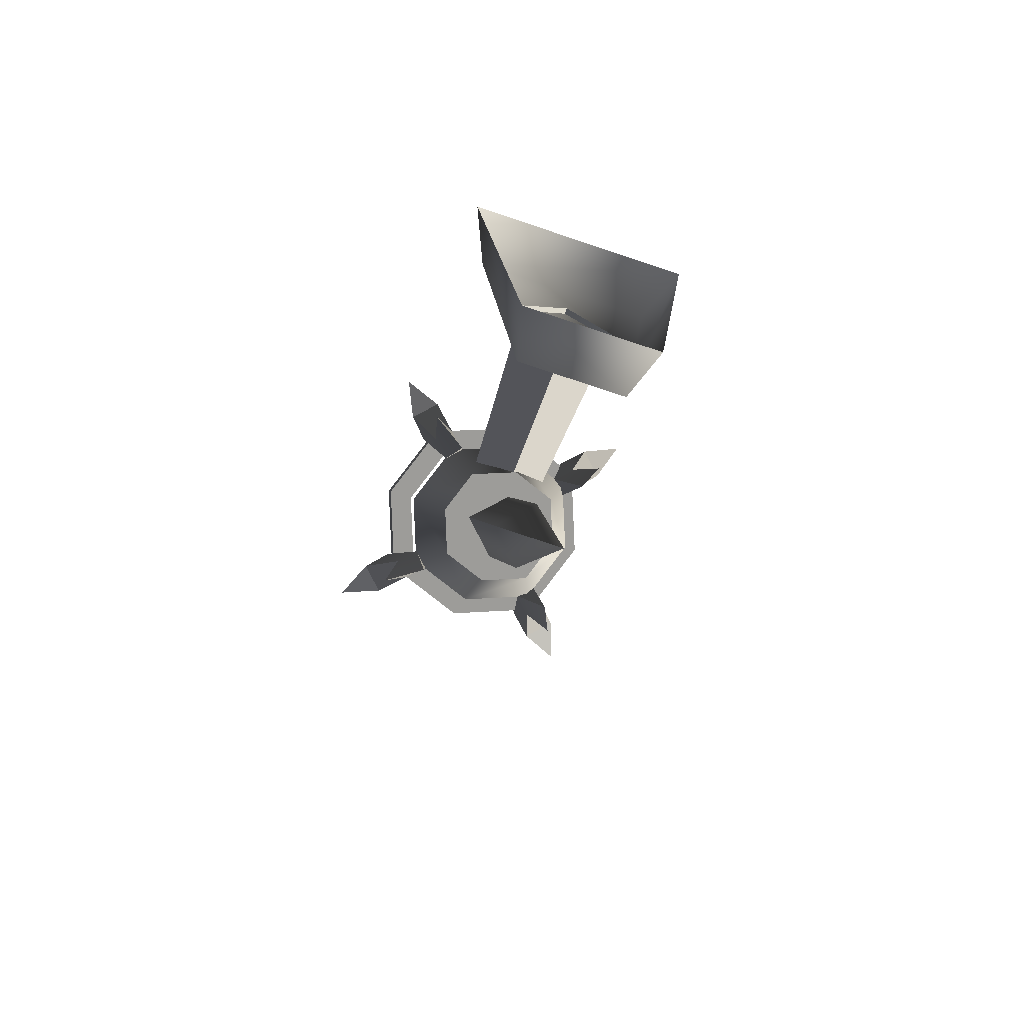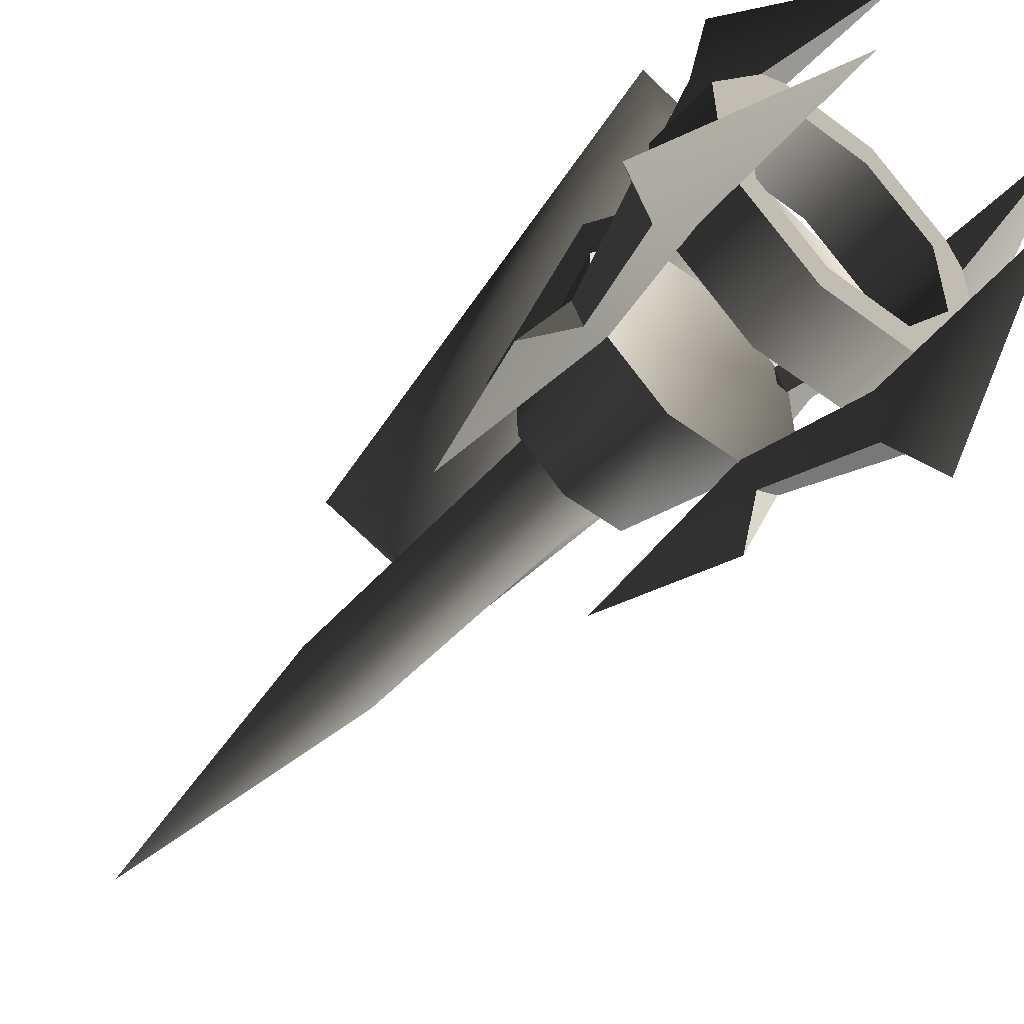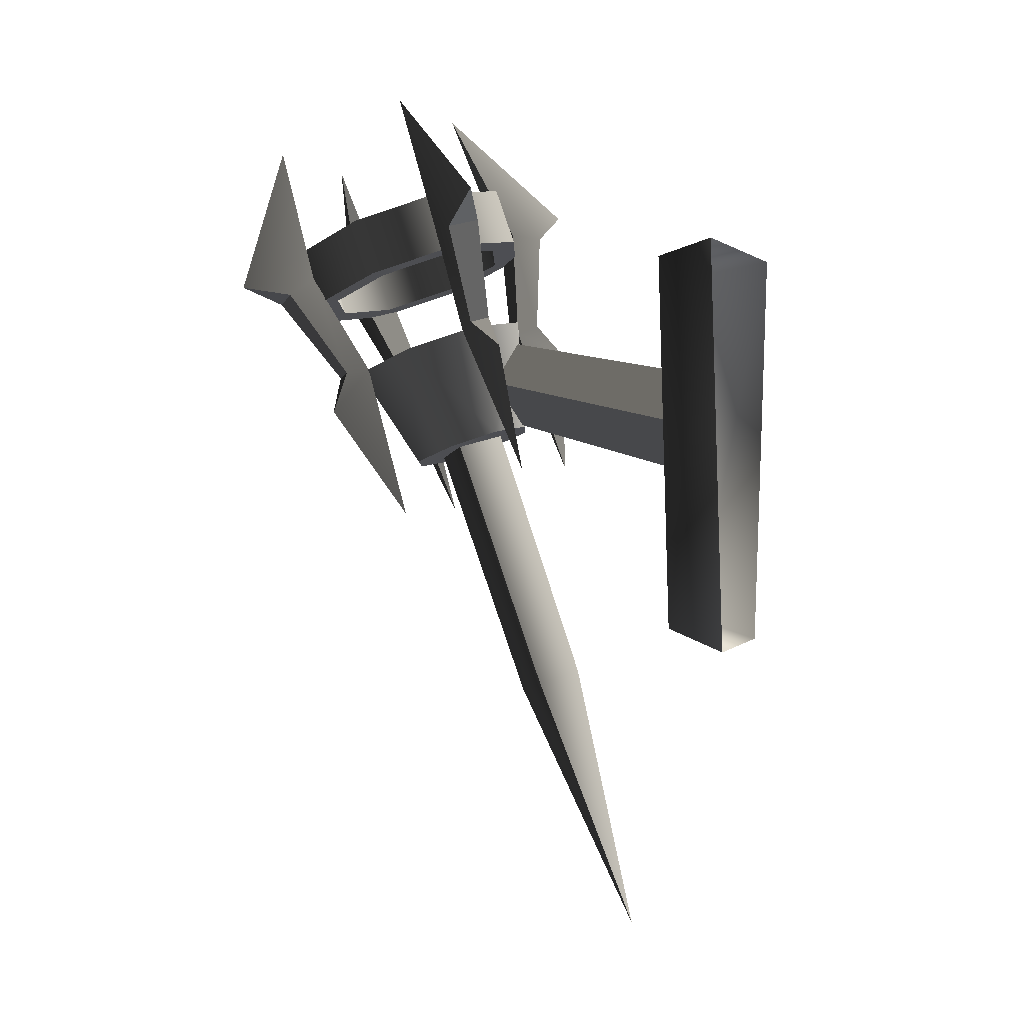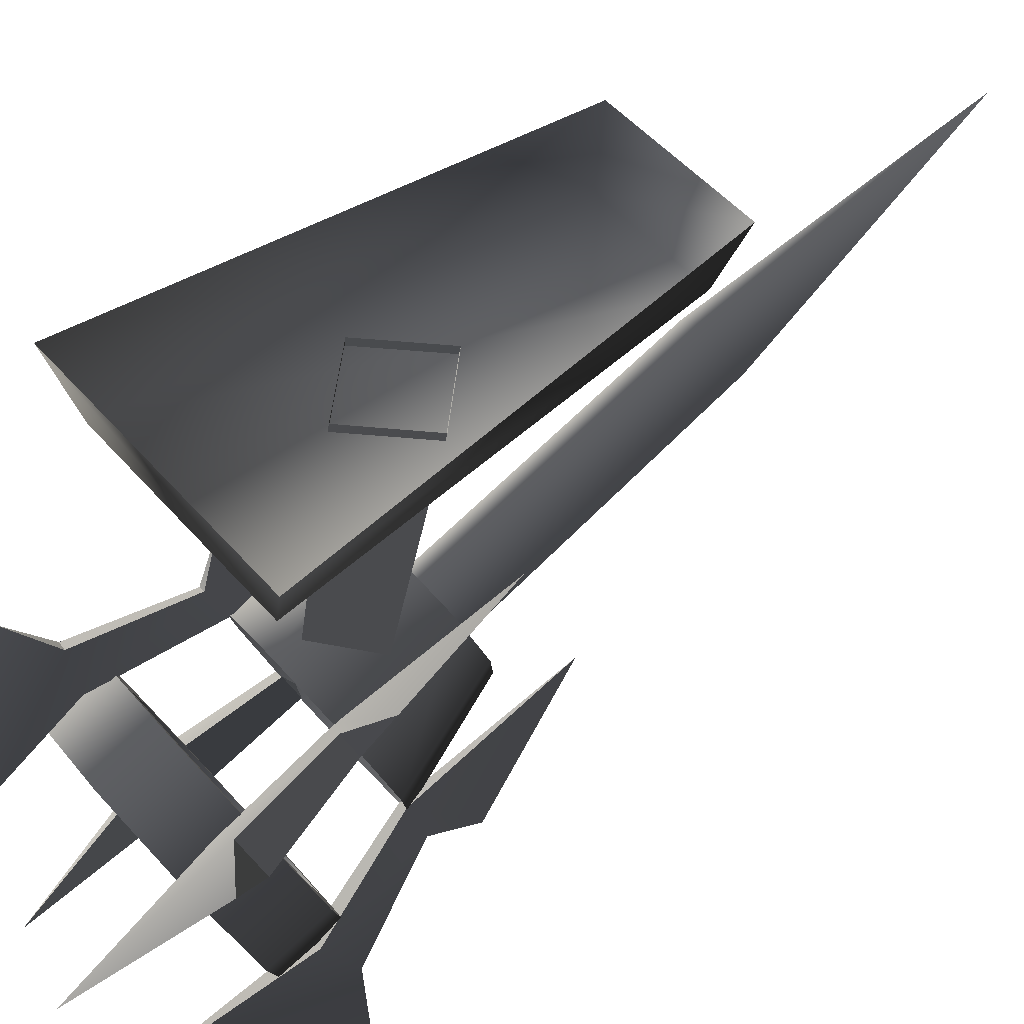
<metadata>
{"format":"obj","ext":"obj","renderer":"f3d","projection":"perspective","resolution":1024,"background":"white","views":[{"elev":-69.7,"azim":-18.7,"up":"+Y"},{"elev":-77.1,"azim":136.5,"up":"+Z"},{"elev":1.9,"azim":-69.8,"up":"+Y"},{"elev":50.3,"azim":-129.1,"up":"+Z"}]}
</metadata>
<code>
v 0.1192 0.269 -0.353
v 0.1629 0.3092 -0.2406
v 0.1628 0.3847 -0.2677
v 0.1192 0.3445 -0.38
v 5.705e-08 0.2543 -0.3941
v 0.1192 0.269 -0.353
v 0.1192 0.3445 -0.38
v 6.094e-08 0.3298 -0.421
v -0.1192 0.269 -0.353
v -0.1192 0.3445 -0.38
v -0.1629 0.3092 -0.2406
v -0.1192 0.269 -0.353
v -0.1192 0.3445 -0.38
v -0.1628 0.3847 -0.2677
v 0.0901 0.3543 -0.3526
v 0.1192 0.3445 -0.38
v 0.1628 0.3847 -0.2677
v 6.094e-08 0.3298 -0.421
v 0.0901 0.3543 -0.3526
v 0.1628 0.3847 -0.2677
v 0.1231 0.3847 -0.2677
v 0.0901 0.3543 -0.3526
v 5.553e-08 0.3432 -0.3836
v 6.094e-08 0.3298 -0.421
v -0.0901 0.3543 -0.3526
v -0.0901 0.3543 -0.3526
v -0.1192 0.3445 -0.38
v 6.094e-08 0.3298 -0.421
v -0.1628 0.3847 -0.2677
v -0.0901 0.3543 -0.3526
v -0.1231 0.3847 -0.2677
v -0.1628 0.3847 -0.2677
v 0.1277 0.3092 -0.2406
v 0.0935 0.2777 -0.3287
v 0.0901 0.3543 -0.3526
v 0.1231 0.3847 -0.2677
v 0.0935 0.2777 -0.3287
v 5.226e-08 0.2662 -0.361
v 5.553e-08 0.3432 -0.3836
v 0.0901 0.3543 -0.3526
v -0.0901 0.3543 -0.3526
v -0.0935 0.2777 -0.3287
v -0.0935 0.2777 -0.3287
v -0.1277 0.3092 -0.2406
v -0.1231 0.3847 -0.2677
v -0.0901 0.3543 -0.3526
v 0.1629 0.3092 -0.2406
v 0.1192 0.269 -0.353
v 0.0935 0.2777 -0.3287
v 5.705e-08 0.2543 -0.3941
v 0.1629 0.3092 -0.2406
v 0.0935 0.2777 -0.3287
v 0.1277 0.3092 -0.2406
v 5.705e-08 0.2543 -0.3941
v 5.226e-08 0.2662 -0.361
v 0.0935 0.2777 -0.3287
v -0.0935 0.2777 -0.3287
v 5.705e-08 0.2543 -0.3941
v -0.1192 0.269 -0.353
v -0.0935 0.2777 -0.3287
v -0.1629 0.3092 -0.2406
v -0.1629 0.3092 -0.2406
v -0.1277 0.3092 -0.2406
v -0.0935 0.2777 -0.3287
v -0.1295 0.2022 -0.2026
v -0.0948 0.1703 -0.2918
v 2.461e-08 0.1114 -0.17
v 4.696e-08 0.1587 -0.3244
v 0.0948 0.1704 -0.2918
v 2.461e-08 0.1114 -0.17
v 0.0948 0.1704 -0.2918
v 0.1295 0.2022 -0.2026
v 0.1295 0.2022 -0.2026
v 0.0948 0.1704 -0.2918
v 0.0639 0.0412 -0.2127
v 0.0872 0.0627 -0.1525
v 0.0639 0.0412 -0.2127
v 0.0948 0.1704 -0.2918
v 4.696e-08 0.1587 -0.3244
v 3.397e-08 0.0333 -0.2347
v -0.0639 0.0412 -0.2127
v -0.0948 0.1703 -0.2918
v -0.1295 0.2022 -0.2026
v -0.0872 0.0627 -0.1525
v -0.0639 0.0412 -0.2127
v -0.0948 0.1703 -0.2918
v 0.0639 0.0412 -0.2127
v 3.397e-08 0.0333 -0.2347
v -0.0639 0.0412 -0.2127
v 0.0872 0.0627 -0.1525
v -0.0872 0.0627 -0.1525
v 0.1628 0.3847 -0.2677
v 0.1629 0.3092 -0.2406
v 0.1192 0.3498 -0.1283
v 0.1192 0.4251 -0.1556
v 0.1192 0.4251 -0.1556
v 0.1192 0.3498 -0.1283
v 1.262e-08 0.3646 -0.0872
v 1.657e-08 0.44 -0.1145
v -0.1192 0.3498 -0.1283
v -0.1192 0.4251 -0.1556
v -0.1192 0.4251 -0.1556
v -0.1192 0.3498 -0.1283
v -0.1629 0.3092 -0.2406
v -0.1628 0.3847 -0.2677
v 0.0901 0.4153 -0.1829
v 0.1231 0.3847 -0.2677
v 0.1628 0.3847 -0.2677
v 0.0901 0.4153 -0.1829
v 0.1628 0.3847 -0.2677
v 0.1192 0.4251 -0.1556
v 1.657e-08 0.44 -0.1145
v 1.657e-08 0.44 -0.1145
v 2.198e-08 0.4265 -0.1519
v 0.0901 0.4153 -0.1829
v -0.0901 0.4153 -0.1829
v -0.0901 0.4153 -0.1829
v 1.657e-08 0.44 -0.1145
v -0.1192 0.4251 -0.1556
v -0.1628 0.3847 -0.2677
v -0.1628 0.3847 -0.2677
v -0.1231 0.3847 -0.2677
v -0.0901 0.4153 -0.1829
v 0.0901 0.4153 -0.1829
v 0.0935 0.341 -0.1525
v 0.1277 0.3092 -0.2406
v 0.1231 0.3847 -0.2677
v 2.198e-08 0.4265 -0.1519
v 1.741e-08 0.3526 -0.1203
v 0.0935 0.341 -0.1525
v 0.0901 0.4153 -0.1829
v -0.0901 0.4153 -0.1829
v -0.0935 0.341 -0.1525
v -0.1231 0.3847 -0.2677
v -0.1277 0.3092 -0.2406
v -0.0935 0.341 -0.1525
v -0.0901 0.4153 -0.1829
v 0.0935 0.341 -0.1525
v 0.1192 0.3498 -0.1283
v 0.1629 0.3092 -0.2406
v 1.262e-08 0.3646 -0.0872
v 0.0935 0.341 -0.1525
v 0.1629 0.3092 -0.2406
v 0.1277 0.3092 -0.2406
v 1.262e-08 0.3646 -0.0872
v 0.0935 0.341 -0.1525
v 1.741e-08 0.3526 -0.1203
v -0.0935 0.341 -0.1525
v -0.0935 0.341 -0.1525
v -0.1192 0.3498 -0.1283
v 1.262e-08 0.3646 -0.0872
v -0.1629 0.3092 -0.2406
v -0.1629 0.3092 -0.2406
v -0.0935 0.341 -0.1525
v -0.1277 0.3092 -0.2406
v -0.1295 0.2022 -0.2026
v 2.461e-08 0.1114 -0.17
v -0.0948 0.2344 -0.1136
v 2.461e-08 0.1114 -0.17
v 0.1295 0.2022 -0.2026
v 0.0948 0.2344 -0.1136
v 1.171e-08 0.2462 -0.0809
v -0.0948 0.2344 -0.1136
v 0.1295 0.2022 -0.2026
v 0.0872 0.0627 -0.1525
v 0.0639 0.0844 -0.0923
v 0.0948 0.2344 -0.1136
v 0.0639 0.0844 -0.0923
v 1.017e-08 0.0924 -0.0703
v 1.171e-08 0.2462 -0.0809
v 0.0948 0.2344 -0.1136
v -0.0639 0.0844 -0.0923
v -0.0948 0.2344 -0.1136
v -0.1295 0.2022 -0.2026
v -0.0948 0.2344 -0.1136
v -0.0639 0.0844 -0.0923
v -0.0872 0.0627 -0.1525
v 0.0639 0.0844 -0.0923
v -0.0639 0.0844 -0.0923
v 1.017e-08 0.0924 -0.0703
v 0.0872 0.0627 -0.1525
v -0.0872 0.0627 -0.1525
v 0.1032 0.1632 -0.3197
v 0.1365 0.1134 -0.3153
v 0.1237 0.1701 -0.3004
v 0.0788 0.168 -0.2956
v 0.0993 0.175 -0.2763
v 0.096 -0.0345 -0.2191
v 0.1365 0.1134 -0.3153
v 0.096 -0.0345 -0.2191
v 0.0993 0.175 -0.2763
v 0.1237 0.1701 -0.3004
v 0.1345 0.3068 -0.3477
v 0.1644 0.2821 -0.3707
v 0.1007 0.4953 -0.4145
v 0.1877 0.2925 -0.4341
v 0.1016 0.2957 -0.3787
v 0.1007 0.4953 -0.4145
v 0.1345 0.3068 -0.3477
v 0.1644 0.2821 -0.3707
v 0.1877 0.2925 -0.4341
v 0.1315 0.271 -0.4016
v 0.1345 0.3068 -0.3477
v 0.0993 0.175 -0.2763
v 0.0788 0.168 -0.2956
v 0.1016 0.2957 -0.3787
v 0.1032 0.1632 -0.3197
v 0.1237 0.1701 -0.3004
v 0.1644 0.2821 -0.3707
v 0.1315 0.271 -0.4016
v 0.0788 0.168 -0.2956
v 0.096 -0.0345 -0.2191
v 0.1365 0.1134 -0.3153
v 0.1032 0.1632 -0.3197
v 0.1016 0.2957 -0.3787
v 0.1315 0.271 -0.4016
v 0.1007 0.4953 -0.4145
v 0.1877 0.2925 -0.4341
v 0.1234 0.2398 -0.1065
v 0.1361 0.2056 -0.0588
v 0.1029 0.2468 -0.0872
v 0.0991 0.2282 -0.1282
v 0.0785 0.2351 -0.1089
v 0.0956 0.0303 -0.0388
v 0.1361 0.2056 -0.0588
v 0.0956 0.0303 -0.0388
v 0.0785 0.2351 -0.1089
v 0.1029 0.2468 -0.0872
v 0.1012 0.3865 -0.1259
v 0.1311 0.382 -0.0925
v 0.1002 0.5633 -0.2254
v 0.1873 0.4193 -0.0811
v 0.1341 0.3754 -0.1569
v 0.1002 0.5633 -0.2254
v 0.1012 0.3865 -0.1259
v 0.1311 0.382 -0.0925
v 0.1873 0.4193 -0.0811
v 0.164 0.3709 -0.1235
v 0.1012 0.3865 -0.1259
v 0.0785 0.2351 -0.1089
v 0.0991 0.2282 -0.1282
v 0.1341 0.3754 -0.1569
v 0.1234 0.2398 -0.1065
v 0.1029 0.2468 -0.0872
v 0.1311 0.382 -0.0925
v 0.164 0.3709 -0.1235
v 0.0991 0.2282 -0.1282
v 0.0956 0.0303 -0.0388
v 0.1361 0.2056 -0.0588
v 0.1234 0.2398 -0.1065
v 0.1341 0.3754 -0.1569
v 0.164 0.3709 -0.1235
v 0.1002 0.5633 -0.2254
v 0.1873 0.4193 -0.0811
v -0.1032 0.2467 -0.0874
v -0.1365 0.2055 -0.0591
v -0.1237 0.2397 -0.1067
v -0.0788 0.235 -0.1091
v -0.0993 0.2281 -0.1284
v -0.096 0.0302 -0.0392
v -0.1365 0.2055 -0.0591
v -0.096 0.0302 -0.0392
v -0.0993 0.2281 -0.1284
v -0.1237 0.2397 -0.1067
v -0.1345 0.3753 -0.1573
v -0.1644 0.3708 -0.1238
v -0.1006 0.5631 -0.2258
v -0.1877 0.4192 -0.0815
v -0.1016 0.3864 -0.1263
v -0.1006 0.5631 -0.2258
v -0.1345 0.3753 -0.1573
v -0.1644 0.3708 -0.1238
v -0.1877 0.4192 -0.0815
v -0.1315 0.3819 -0.0929
v -0.1345 0.3753 -0.1573
v -0.0993 0.2281 -0.1284
v -0.0788 0.235 -0.1091
v -0.1016 0.3864 -0.1263
v -0.1032 0.2467 -0.0874
v -0.1237 0.2397 -0.1067
v -0.1644 0.3708 -0.1238
v -0.1315 0.3819 -0.0929
v -0.0788 0.235 -0.1091
v -0.096 0.0302 -0.0392
v -0.1365 0.2055 -0.0591
v -0.1032 0.2467 -0.0874
v -0.1016 0.3864 -0.1263
v -0.1315 0.3819 -0.0929
v -0.1006 0.5631 -0.2258
v -0.1877 0.4192 -0.0815
v -0.1234 0.17 -0.3007
v -0.1361 0.1133 -0.3157
v -0.1029 0.1631 -0.32
v -0.0991 0.1749 -0.2765
v -0.0785 0.1679 -0.2958
v -0.0956 -0.0346 -0.2195
v -0.1361 0.1133 -0.3157
v -0.0956 -0.0346 -0.2195
v -0.0785 0.1679 -0.2958
v -0.1029 0.1631 -0.32
v -0.1012 0.2956 -0.379
v -0.1311 0.2708 -0.402
v -0.1002 0.4952 -0.4148
v -0.1873 0.2923 -0.4345
v -0.1341 0.3067 -0.3481
v -0.1002 0.4952 -0.4148
v -0.1012 0.2956 -0.379
v -0.1311 0.2708 -0.402
v -0.1873 0.2923 -0.4345
v -0.164 0.282 -0.371
v -0.1012 0.2956 -0.379
v -0.0785 0.1679 -0.2958
v -0.0991 0.1749 -0.2765
v -0.1341 0.3067 -0.3481
v -0.1234 0.17 -0.3007
v -0.1029 0.1631 -0.32
v -0.1311 0.2708 -0.402
v -0.164 0.282 -0.371
v -0.0991 0.1749 -0.2765
v -0.0956 -0.0346 -0.2195
v -0.1361 0.1133 -0.3157
v -0.1234 0.17 -0.3007
v -0.1341 0.3067 -0.3481
v -0.164 0.282 -0.371
v -0.1002 0.4952 -0.4148
v -0.1873 0.2923 -0.4345
v -0.0032 0.2139 -0.0812
v -0.0032 0.1673 0.182
v -0.0742 0.0963 0.1817
v -0.0566 0.1606 -0.1183
v -0.0032 0.2139 -0.0812
v 0.0501 0.1606 -0.1183
v 0.0677 0.0963 0.1817
v -0.0032 0.1673 0.182
v -0.0032 0.1072 -0.1185
v -0.0032 0.0253 0.1815
v 0.0677 0.0963 0.1817
v 0.0501 0.1606 -0.1183
v -0.0032 0.1072 -0.1185
v -0.0566 0.1606 -0.1183
v -0.0742 0.0963 0.1817
v -0.0032 0.0253 0.1815
v 0.0453 -0.281 -0.0296
v 0.0486 0.0691 -0.1554
v 2.906e-08 0.0529 -0.2007
v 1.046e-08 -0.2962 -0.0722
v -1.393e-08 -0.631 0.0962
v 2.906e-08 0.0529 -0.2007
v -0.0486 0.0691 -0.1554
v -0.0453 -0.281 -0.0296
v 1.046e-08 -0.2962 -0.0722
v -1.393e-08 -0.631 0.0962
v 1.595e-08 0.0854 -0.1102
v 0.0486 0.0691 -0.1554
v 0.0453 -0.281 -0.0296
v -1.891e-09 -0.2656 0.013
v -1.393e-08 -0.631 0.0962
v -0.0453 -0.281 -0.0296
v -0.0486 0.0691 -0.1554
v 1.595e-08 0.0854 -0.1102
v -1.891e-09 -0.2656 0.013
v -1.393e-08 -0.631 0.0962
v -0.0817 -0.191 0.1729
v 0.0752 -0.191 0.1729
v 0.1324 0.3211 0.1729
v -0.1389 0.3211 0.1729
v 0.0752 -0.191 0.1729
v 0.0961 -0.2192 0.2546
v 0.1686 0.3389 0.2546
v 0.1324 0.3211 0.1729
v -0.0817 -0.191 0.1729
v -0.1389 0.3211 0.1729
v -0.175 0.3389 0.2546
v -0.1026 -0.2192 0.2546
v 0.1686 0.3389 0.2546
v -0.175 0.3389 0.2546
v -0.1389 0.3211 0.1729
v 0.1324 0.3211 0.1729
v 0.0752 -0.191 0.1729
v -0.0817 -0.191 0.1729
v -0.1026 -0.2192 0.2546
v 0.0961 -0.2192 0.2546
g Torch_01_(9)_4500_72
f 1 3 2
f 1 4 3
f 5 7 6
f 5 8 7
f 9 8 5
f 9 10 8
f 11 13 12
f 11 14 13
f 15 17 16
f 15 16 18
f 19 21 20
f 22 24 23
f 25 23 24
f 26 28 27
f 26 27 29
f 30 32 31
f 33 35 34
f 33 36 35
f 37 39 38
f 37 40 39
f 38 39 41
f 38 41 42
f 43 45 44
f 43 46 45
f 47 49 48
f 50 48 49
f 51 53 52
f 54 56 55
f 54 55 57
f 58 60 59
f 61 59 60
f 62 64 63
f 65 67 66
f 67 68 66
f 67 69 68
f 70 72 71
f 73 75 74
f 73 76 75
f 77 79 78
f 77 80 79
f 79 80 81
f 79 81 82
f 83 85 84
f 83 86 85
f 87 89 88
f 90 89 87
f 90 91 89
f 92 94 93
f 92 95 94
f 96 98 97
f 96 99 98
f 99 100 98
f 99 101 100
f 102 104 103
f 102 105 104
f 106 108 107
f 109 111 110
f 112 111 109
f 113 115 114
f 116 113 114
f 117 119 118
f 120 119 117
f 121 123 122
f 124 126 125
f 124 127 126
f 128 130 129
f 128 131 130
f 132 128 129
f 132 129 133
f 134 136 135
f 134 137 136
f 138 140 139
f 141 138 139
f 142 144 143
f 145 147 146
f 148 147 145
f 149 151 150
f 152 149 150
f 153 155 154
f 156 158 157
f 159 161 160
f 159 162 161
f 159 163 162
f 164 166 165
f 164 167 166
f 168 170 169
f 168 171 170
f 170 172 169
f 170 173 172
f 174 176 175
f 174 177 176
f 178 180 179
f 179 181 178
f 179 182 181
f 183 185 184
f 186 188 187
f 189 191 190
f 189 192 191
f 192 193 191
f 192 194 193
f 195 193 194
f 195 194 196
f 197 199 198
f 200 202 201
f 203 205 204
f 203 206 205
f 207 209 208
f 207 210 209
f 211 213 212
f 211 214 213
f 214 211 215
f 214 215 216
f 217 216 215
f 217 218 216
f 219 221 220
f 222 224 223
f 225 227 226
f 225 228 227
f 228 229 227
f 228 230 229
f 231 229 230
f 231 230 232
f 233 235 234
f 236 238 237
f 239 241 240
f 239 242 241
f 243 245 244
f 243 246 245
f 247 249 248
f 247 250 249
f 250 247 251
f 250 251 252
f 253 252 251
f 253 254 252
f 255 257 256
f 258 260 259
f 261 263 262
f 261 264 263
f 264 265 263
f 264 266 265
f 267 265 266
f 267 266 268
f 269 271 270
f 272 274 273
f 275 277 276
f 275 278 277
f 279 281 280
f 279 282 281
f 283 285 284
f 283 286 285
f 286 283 287
f 286 287 288
f 289 288 287
f 289 290 288
f 291 293 292
f 294 296 295
f 297 299 298
f 297 300 299
f 300 301 299
f 300 302 301
f 303 301 302
f 303 302 304
f 305 307 306
f 308 310 309
f 311 313 312
f 311 314 313
f 315 317 316
f 315 318 317
f 319 321 320
f 319 322 321
f 322 319 323
f 322 323 324
f 325 324 323
f 325 326 324
f 327 329 328
f 327 330 329
f 331 333 332
f 331 334 333
f 335 337 336
f 335 338 337
f 339 341 340
f 339 342 341
f 343 345 344
f 343 346 345
f 347 346 343
f 348 350 349
f 348 351 350
f 352 350 351
f 353 355 354
f 353 356 355
f 357 355 356
f 358 360 359
f 358 361 360
f 362 361 358
f 363 365 364
f 363 366 365
f 367 369 368
f 367 370 369
f 371 373 372
f 371 374 373
f 375 377 376
f 375 378 377
f 379 381 380
f 379 382 381

</code>
